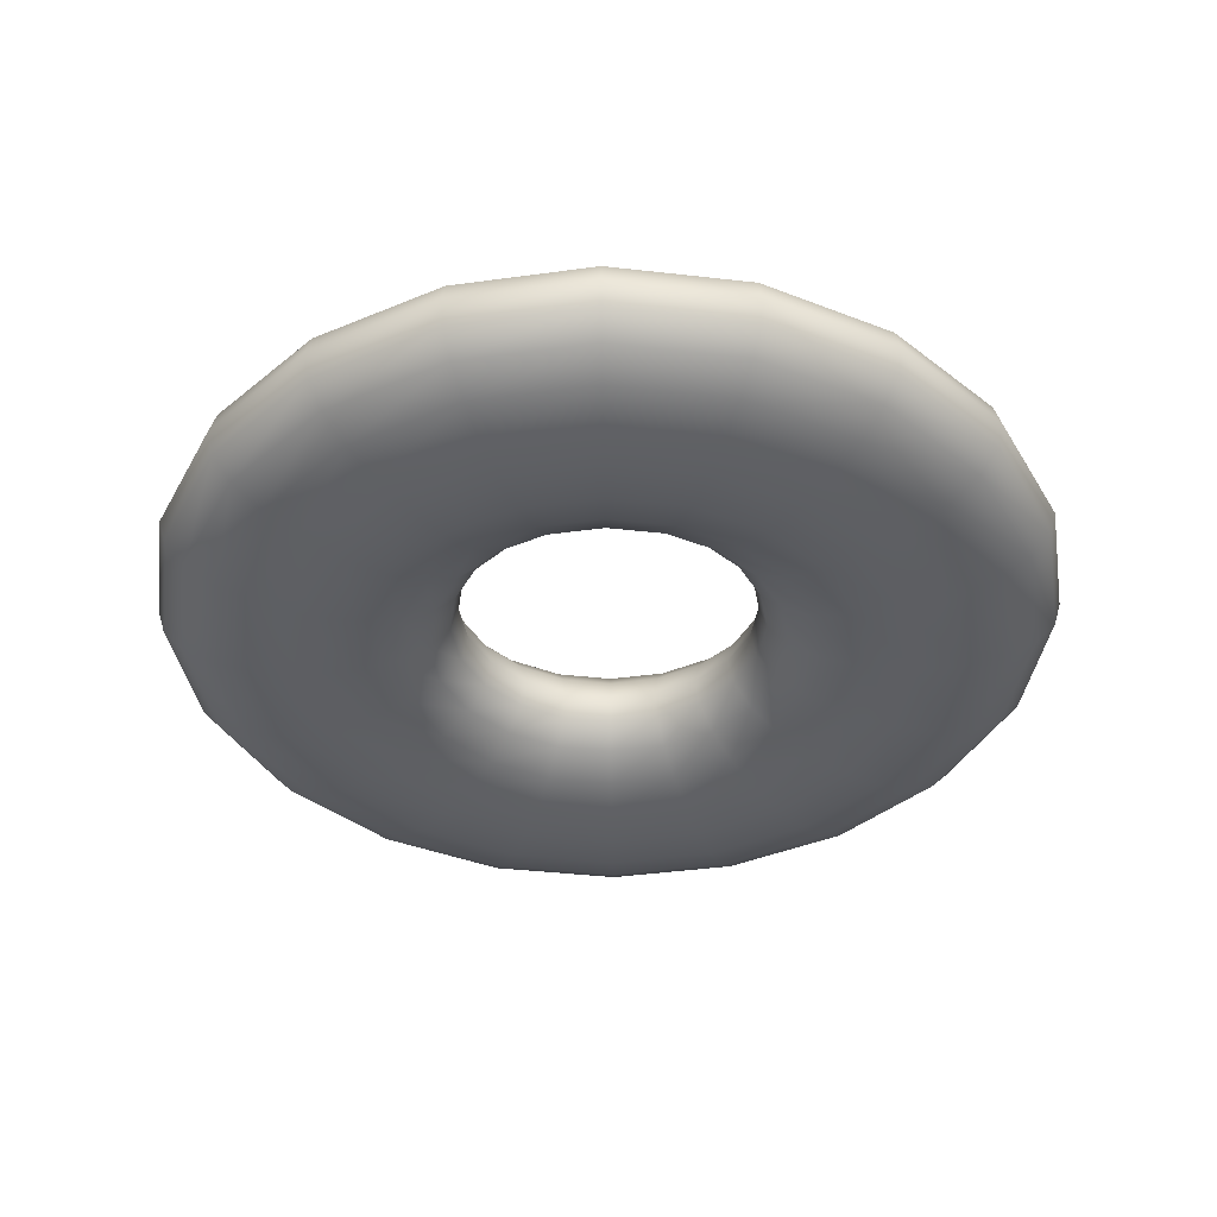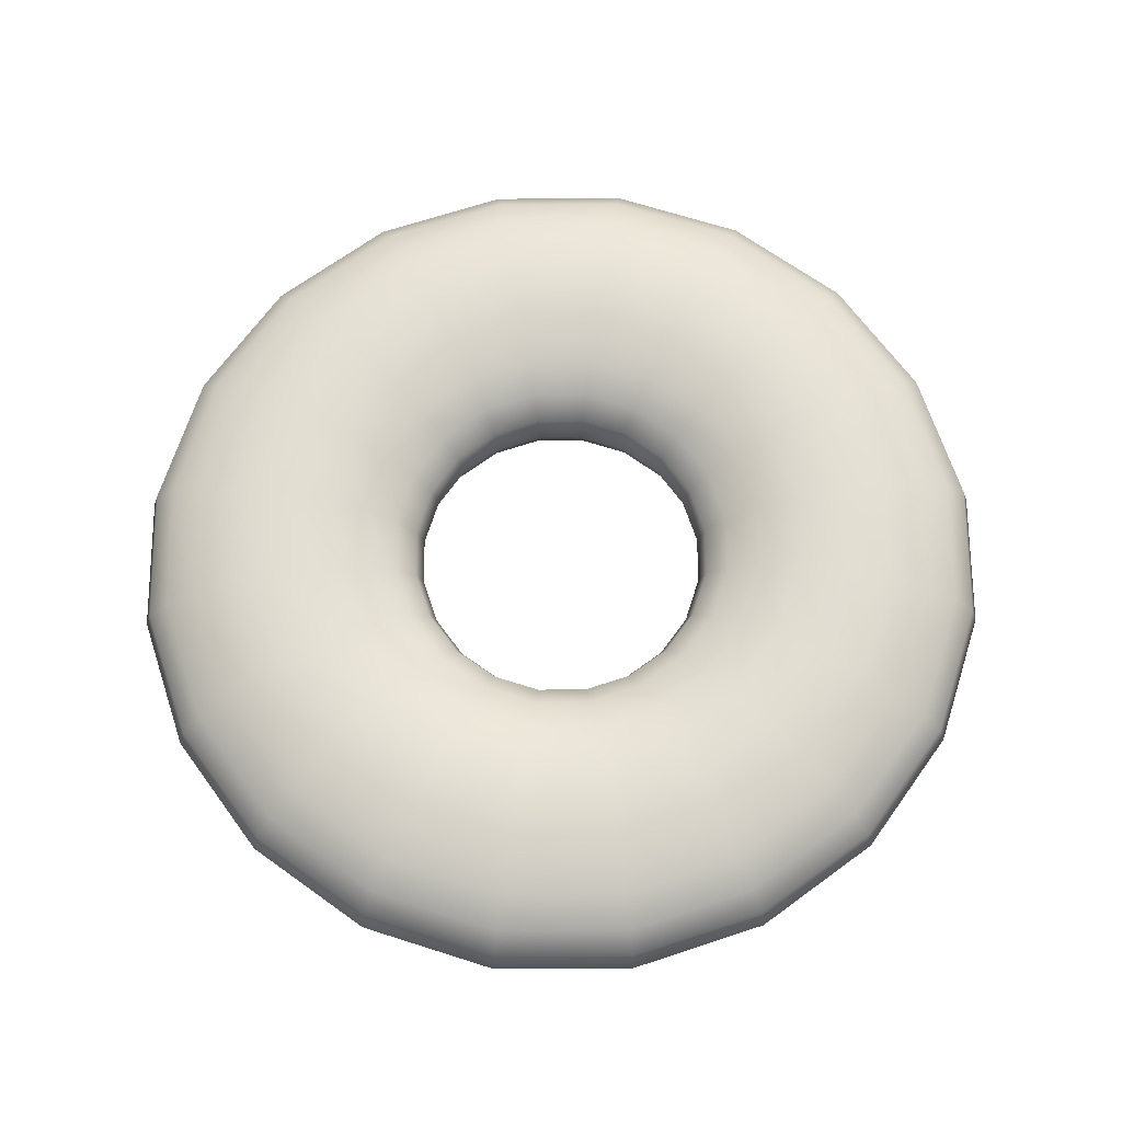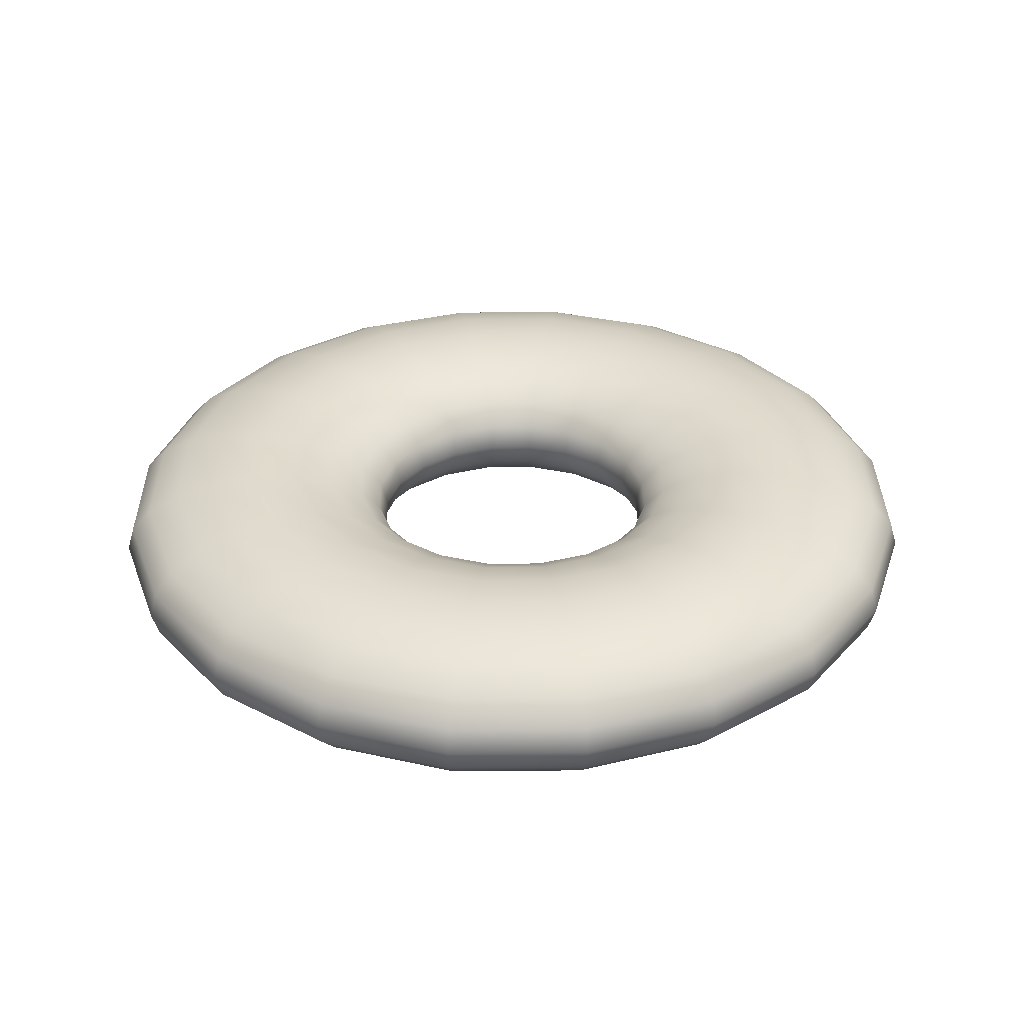
<metadata>
{"format":"obj","ext":"obj","renderer":"f3d","projection":"perspective","resolution":1024,"background":"white","views":[{"elev":-38.8,"azim":36.8,"up":"+Y"},{"elev":68.1,"azim":-81.3,"up":"+Y"},{"elev":33.2,"azim":116.3,"up":"+Y"}]}
</metadata>
<code>
g default
v 0.06142 0.1339 -0.01996
v 0.05225 0.1339 -0.03796
v 0.03796 0.1339 -0.05225
v 0.01996 0.1339 -0.06142
v 0 0.1339 -0.06458
v -0.01996 0.1339 -0.06142
v -0.03796 0.1339 -0.05225
v -0.05225 0.1339 -0.03796
v -0.06142 0.1339 -0.01996
v -0.06458 0.1339 0
v -0.06142 0.1339 0.01996
v -0.05225 0.1339 0.03796
v -0.03796 0.1339 0.05225
v -0.01996 0.1339 0.06142
v -0 0.1339 0.06458
v 0.01996 0.1339 0.06142
v 0.03796 0.1339 0.05225
v 0.05225 0.1339 0.03796
v 0.06142 0.1339 0.01996
v 0.06458 0.1339 0
v 0.06443 0.1446 -0.02093
v 0.0548 0.1446 -0.03982
v 0.03982 0.1446 -0.0548
v 0.02093 0.1446 -0.06443
v 0 0.1446 -0.06774
v -0.02093 0.1446 -0.06443
v -0.03982 0.1446 -0.0548
v -0.0548 0.1446 -0.03982
v -0.06443 0.1446 -0.02093
v -0.06774 0.1446 0
v -0.06443 0.1446 0.02093
v -0.0548 0.1446 0.03982
v -0.03982 0.1446 0.0548
v -0.02093 0.1446 0.06443
v -0 0.1446 0.06774
v 0.02093 0.1446 0.06443
v 0.03982 0.1446 0.0548
v 0.0548 0.1446 0.03982
v 0.06443 0.1446 0.02093
v 0.06774 0.1446 0
v 0.07315 0.1543 -0.02377
v 0.06223 0.1543 -0.04521
v 0.04521 0.1543 -0.06223
v 0.02377 0.1543 -0.07315
v 0 0.1543 -0.07691
v -0.02377 0.1543 -0.07315
v -0.04521 0.1543 -0.06223
v -0.06223 0.1543 -0.04521
v -0.07315 0.1543 -0.02377
v -0.07691 0.1543 0
v -0.07315 0.1543 0.02377
v -0.06223 0.1543 0.04521
v -0.04521 0.1543 0.06223
v -0.02377 0.1543 0.07315
v -0 0.1543 0.07691
v 0.02377 0.1543 0.07315
v 0.04521 0.1543 0.06223
v 0.06223 0.1543 0.04521
v 0.07315 0.1543 0.02377
v 0.07691 0.1543 0
v 0.08674 0.162 -0.02818
v 0.07379 0.162 -0.05361
v 0.05361 0.162 -0.07379
v 0.02818 0.162 -0.08674
v 0 0.162 -0.0912
v -0.02818 0.162 -0.08674
v -0.05361 0.162 -0.07378
v -0.07378 0.162 -0.05361
v -0.08674 0.162 -0.02818
v -0.0912 0.162 0
v -0.08674 0.162 0.02818
v -0.07378 0.162 0.05361
v -0.05361 0.162 0.07378
v -0.02818 0.162 0.08674
v -0 0.162 0.0912
v 0.02818 0.162 0.08674
v 0.05361 0.162 0.07378
v 0.07378 0.162 0.05361
v 0.08674 0.162 0.02818
v 0.0912 0.162 0
v 0.1039 0.1669 -0.03375
v 0.08835 0.1669 -0.06419
v 0.06419 0.1669 -0.08835
v 0.03375 0.1669 -0.1039
v 0 0.1669 -0.1092
v -0.03375 0.1669 -0.1039
v -0.06419 0.1669 -0.08835
v -0.08835 0.1669 -0.06419
v -0.1039 0.1669 -0.03375
v -0.1092 0.1669 0
v -0.1039 0.1669 0.03375
v -0.08835 0.1669 0.06419
v -0.06419 0.1669 0.08835
v -0.03375 0.1669 0.1039
v -0 0.1669 0.1092
v 0.03375 0.1669 0.1039
v 0.06419 0.1669 0.08835
v 0.08835 0.1669 0.06419
v 0.1039 0.1669 0.03375
v 0.1092 0.1669 0
v 0.1228 0.1686 -0.03991
v 0.1045 0.1686 -0.07592
v 0.07592 0.1686 -0.1045
v 0.03991 0.1686 -0.1228
v 0 0.1686 -0.1292
v -0.03991 0.1686 -0.1228
v -0.07592 0.1686 -0.1045
v -0.1045 0.1686 -0.07592
v -0.1228 0.1686 -0.03991
v -0.1292 0.1686 0
v -0.1228 0.1686 0.03991
v -0.1045 0.1686 0.07592
v -0.07592 0.1686 0.1045
v -0.03991 0.1686 0.1228
v -0 0.1686 0.1292
v 0.03991 0.1686 0.1228
v 0.07592 0.1686 0.1045
v 0.1045 0.1686 0.07592
v 0.1228 0.1686 0.03991
v 0.1292 0.1686 0
v 0.1418 0.1669 -0.04608
v 0.1206 0.1669 -0.08765
v 0.08765 0.1669 -0.1206
v 0.04608 0.1669 -0.1418
v 0 0.1669 -0.1491
v -0.04608 0.1669 -0.1418
v -0.08765 0.1669 -0.1206
v -0.1206 0.1669 -0.08765
v -0.1418 0.1669 -0.04608
v -0.1491 0.1669 0
v -0.1418 0.1669 0.04608
v -0.1206 0.1669 0.08765
v -0.08765 0.1669 0.1206
v -0.04608 0.1669 0.1418
v -0 0.1669 0.1491
v 0.04608 0.1669 0.1418
v 0.08765 0.1669 0.1206
v 0.1206 0.1669 0.08765
v 0.1418 0.1669 0.04608
v 0.1491 0.1669 0
v 0.1589 0.162 -0.05164
v 0.1352 0.162 -0.09823
v 0.09823 0.162 -0.1352
v 0.05164 0.162 -0.1589
v 0 0.162 -0.1671
v -0.05164 0.162 -0.1589
v -0.09823 0.162 -0.1352
v -0.1352 0.162 -0.09823
v -0.1589 0.162 -0.05164
v -0.1671 0.162 0
v -0.1589 0.162 0.05164
v -0.1352 0.162 0.09823
v -0.09823 0.162 0.1352
v -0.05164 0.162 0.1589
v -0 0.162 0.1671
v 0.05164 0.162 0.1589
v 0.09823 0.162 0.1352
v 0.1352 0.162 0.09823
v 0.1589 0.162 0.05164
v 0.1671 0.162 0
v 0.1725 0.1543 -0.05606
v 0.1468 0.1543 -0.1066
v 0.1066 0.1543 -0.1468
v 0.05606 0.1543 -0.1725
v 0 0.1543 -0.1814
v -0.05606 0.1543 -0.1725
v -0.1066 0.1543 -0.1468
v -0.1468 0.1543 -0.1066
v -0.1725 0.1543 -0.05606
v -0.1814 0.1543 0
v -0.1725 0.1543 0.05606
v -0.1468 0.1543 0.1066
v -0.1066 0.1543 0.1468
v -0.05606 0.1543 0.1725
v -0 0.1543 0.1814
v 0.05606 0.1543 0.1725
v 0.1066 0.1543 0.1468
v 0.1468 0.1543 0.1066
v 0.1725 0.1543 0.05606
v 0.1814 0.1543 0
v 0.1813 0.1446 -0.05889
v 0.1542 0.1446 -0.112
v 0.112 0.1446 -0.1542
v 0.05889 0.1446 -0.1813
v 0 0.1446 -0.1906
v -0.05889 0.1446 -0.1813
v -0.112 0.1446 -0.1542
v -0.1542 0.1446 -0.112
v -0.1813 0.1446 -0.05889
v -0.1906 0.1446 0
v -0.1813 0.1446 0.05889
v -0.1542 0.1446 0.112
v -0.112 0.1446 0.1542
v -0.05889 0.1446 0.1813
v -0 0.1446 0.1906
v 0.05889 0.1446 0.1813
v 0.112 0.1446 0.1542
v 0.1542 0.1446 0.112
v 0.1813 0.1446 0.05889
v 0.1906 0.1446 0
v 0.1843 0.1339 -0.05987
v 0.1567 0.1339 -0.1139
v 0.1139 0.1339 -0.1567
v 0.05987 0.1339 -0.1843
v 0 0.1339 -0.1937
v -0.05987 0.1339 -0.1843
v -0.1139 0.1339 -0.1567
v -0.1567 0.1339 -0.1139
v -0.1843 0.1339 -0.05987
v -0.1937 0.1339 0
v -0.1843 0.1339 0.05987
v -0.1567 0.1339 0.1139
v -0.1139 0.1339 0.1567
v -0.05987 0.1339 0.1843
v -0 0.1339 0.1937
v 0.05987 0.1339 0.1843
v 0.1139 0.1339 0.1567
v 0.1567 0.1339 0.1139
v 0.1843 0.1339 0.05987
v 0.1937 0.1339 0
v 0.1813 0.1232 -0.05889
v 0.1542 0.1232 -0.112
v 0.112 0.1232 -0.1542
v 0.05889 0.1232 -0.1813
v 0 0.1232 -0.1906
v -0.05889 0.1232 -0.1813
v -0.112 0.1232 -0.1542
v -0.1542 0.1232 -0.112
v -0.1813 0.1232 -0.05889
v -0.1906 0.1232 0
v -0.1813 0.1232 0.05889
v -0.1542 0.1232 0.112
v -0.112 0.1232 0.1542
v -0.05889 0.1232 0.1813
v -0 0.1232 0.1906
v 0.05889 0.1232 0.1813
v 0.112 0.1232 0.1542
v 0.1542 0.1232 0.112
v 0.1813 0.1232 0.05889
v 0.1906 0.1232 0
v 0.1725 0.1135 -0.05606
v 0.1468 0.1135 -0.1066
v 0.1066 0.1135 -0.1468
v 0.05606 0.1135 -0.1725
v 0 0.1135 -0.1814
v -0.05606 0.1135 -0.1725
v -0.1066 0.1135 -0.1468
v -0.1468 0.1135 -0.1066
v -0.1725 0.1135 -0.05606
v -0.1814 0.1135 0
v -0.1725 0.1135 0.05606
v -0.1468 0.1135 0.1066
v -0.1066 0.1135 0.1468
v -0.05606 0.1135 0.1725
v -0 0.1135 0.1814
v 0.05606 0.1135 0.1725
v 0.1066 0.1135 0.1468
v 0.1468 0.1135 0.1066
v 0.1725 0.1135 0.05606
v 0.1814 0.1135 0
v 0.1589 0.1059 -0.05164
v 0.1352 0.1059 -0.09823
v 0.09823 0.1059 -0.1352
v 0.05164 0.1059 -0.1589
v 0 0.1059 -0.1671
v -0.05164 0.1059 -0.1589
v -0.09823 0.1059 -0.1352
v -0.1352 0.1059 -0.09823
v -0.1589 0.1059 -0.05164
v -0.1671 0.1059 0
v -0.1589 0.1059 0.05164
v -0.1352 0.1059 0.09823
v -0.09823 0.1059 0.1352
v -0.05164 0.1059 0.1589
v -0 0.1059 0.1671
v 0.05164 0.1059 0.1589
v 0.09823 0.1059 0.1352
v 0.1352 0.1059 0.09823
v 0.1589 0.1059 0.05164
v 0.1671 0.1059 0
v 0.1418 0.1009 -0.04608
v 0.1206 0.1009 -0.08765
v 0.08765 0.1009 -0.1206
v 0.04608 0.1009 -0.1418
v 0 0.1009 -0.1491
v -0.04608 0.1009 -0.1418
v -0.08765 0.1009 -0.1206
v -0.1206 0.1009 -0.08765
v -0.1418 0.1009 -0.04608
v -0.1491 0.1009 0
v -0.1418 0.1009 0.04608
v -0.1206 0.1009 0.08765
v -0.08765 0.1009 0.1206
v -0.04608 0.1009 0.1418
v -0 0.1009 0.1491
v 0.04608 0.1009 0.1418
v 0.08765 0.1009 0.1206
v 0.1206 0.1009 0.08765
v 0.1418 0.1009 0.04608
v 0.1491 0.1009 0
v 0.1228 0.09924 -0.03991
v 0.1045 0.09924 -0.07592
v 0.07592 0.09924 -0.1045
v 0.03991 0.09924 -0.1228
v 0 0.09924 -0.1292
v -0.03991 0.09924 -0.1228
v -0.07592 0.09924 -0.1045
v -0.1045 0.09924 -0.07592
v -0.1228 0.09924 -0.03991
v -0.1292 0.09924 0
v -0.1228 0.09924 0.03991
v -0.1045 0.09924 0.07592
v -0.07592 0.09924 0.1045
v -0.03991 0.09924 0.1228
v -0 0.09924 0.1292
v 0.03991 0.09924 0.1228
v 0.07592 0.09924 0.1045
v 0.1045 0.09924 0.07592
v 0.1228 0.09924 0.03991
v 0.1292 0.09924 0
v 0.1039 0.1009 -0.03375
v 0.08835 0.1009 -0.06419
v 0.06419 0.1009 -0.08835
v 0.03375 0.1009 -0.1039
v 0 0.1009 -0.1092
v -0.03375 0.1009 -0.1039
v -0.06419 0.1009 -0.08835
v -0.08835 0.1009 -0.06419
v -0.1039 0.1009 -0.03375
v -0.1092 0.1009 0
v -0.1039 0.1009 0.03375
v -0.08835 0.1009 0.06419
v -0.06419 0.1009 0.08835
v -0.03375 0.1009 0.1039
v -0 0.1009 0.1092
v 0.03375 0.1009 0.1039
v 0.06419 0.1009 0.08835
v 0.08835 0.1009 0.06419
v 0.1039 0.1009 0.03375
v 0.1092 0.1009 0
v 0.08674 0.1059 -0.02818
v 0.07379 0.1059 -0.05361
v 0.05361 0.1059 -0.07378
v 0.02818 0.1059 -0.08674
v 0 0.1059 -0.0912
v -0.02818 0.1059 -0.08674
v -0.05361 0.1059 -0.07378
v -0.07378 0.1059 -0.05361
v -0.08674 0.1059 -0.02818
v -0.0912 0.1059 0
v -0.08674 0.1059 0.02818
v -0.07378 0.1059 0.05361
v -0.05361 0.1059 0.07378
v -0.02818 0.1059 0.08674
v -0 0.1059 0.0912
v 0.02818 0.1059 0.08674
v 0.05361 0.1059 0.07378
v 0.07378 0.1059 0.05361
v 0.08674 0.1059 0.02818
v 0.0912 0.1059 0
v 0.07315 0.1135 -0.02377
v 0.06223 0.1135 -0.04521
v 0.04521 0.1135 -0.06223
v 0.02377 0.1135 -0.07315
v 0 0.1135 -0.07691
v -0.02377 0.1135 -0.07315
v -0.04521 0.1135 -0.06223
v -0.06223 0.1135 -0.04521
v -0.07315 0.1135 -0.02377
v -0.07691 0.1135 0
v -0.07315 0.1135 0.02377
v -0.06223 0.1135 0.04521
v -0.04521 0.1135 0.06223
v -0.02377 0.1135 0.07315
v -0 0.1135 0.07691
v 0.02377 0.1135 0.07315
v 0.04521 0.1135 0.06223
v 0.06223 0.1135 0.04521
v 0.07315 0.1135 0.02377
v 0.07691 0.1135 0
v 0.06443 0.1232 -0.02093
v 0.0548 0.1232 -0.03982
v 0.03982 0.1232 -0.0548
v 0.02093 0.1232 -0.06443
v 0 0.1232 -0.06774
v -0.02093 0.1232 -0.06443
v -0.03982 0.1232 -0.0548
v -0.0548 0.1232 -0.03982
v -0.06443 0.1232 -0.02093
v -0.06774 0.1232 0
v -0.06443 0.1232 0.02093
v -0.0548 0.1232 0.03982
v -0.03982 0.1232 0.0548
v -0.02093 0.1232 0.06443
v -0 0.1232 0.06774
v 0.02093 0.1232 0.06443
v 0.03982 0.1232 0.0548
v 0.0548 0.1232 0.03982
v 0.06443 0.1232 0.02093
v 0.06774 0.1232 0
g pTorus1
f 2 1 21 22
f 3 2 22 23
f 4 3 23 24
f 5 4 24 25
f 6 5 25 26
f 7 6 26 27
f 8 7 27 28
f 9 8 28 29
f 10 9 29 30
f 11 10 30 31
f 12 11 31 32
f 13 12 32 33
f 14 13 33 34
f 15 14 34 35
f 16 15 35 36
f 17 16 36 37
f 18 17 37 38
f 19 18 38 39
f 20 19 39 40
f 1 20 40 21
f 22 21 41 42
f 23 22 42 43
f 24 23 43 44
f 25 24 44 45
f 26 25 45 46
f 27 26 46 47
f 28 27 47 48
f 29 28 48 49
f 30 29 49 50
f 31 30 50 51
f 32 31 51 52
f 33 32 52 53
f 34 33 53 54
f 35 34 54 55
f 36 35 55 56
f 37 36 56 57
f 38 37 57 58
f 39 38 58 59
f 40 39 59 60
f 21 40 60 41
f 42 41 61 62
f 43 42 62 63
f 44 43 63 64
f 45 44 64 65
f 46 45 65 66
f 47 46 66 67
f 48 47 67 68
f 49 48 68 69
f 50 49 69 70
f 51 50 70 71
f 52 51 71 72
f 53 52 72 73
f 54 53 73 74
f 55 54 74 75
f 56 55 75 76
f 57 56 76 77
f 58 57 77 78
f 59 58 78 79
f 60 59 79 80
f 41 60 80 61
f 62 61 81 82
f 63 62 82 83
f 64 63 83 84
f 65 64 84 85
f 66 65 85 86
f 67 66 86 87
f 68 67 87 88
f 69 68 88 89
f 70 69 89 90
f 71 70 90 91
f 72 71 91 92
f 73 72 92 93
f 74 73 93 94
f 75 74 94 95
f 76 75 95 96
f 77 76 96 97
f 78 77 97 98
f 79 78 98 99
f 80 79 99 100
f 61 80 100 81
f 82 81 101 102
f 83 82 102 103
f 84 83 103 104
f 85 84 104 105
f 86 85 105 106
f 87 86 106 107
f 88 87 107 108
f 89 88 108 109
f 90 89 109 110
f 91 90 110 111
f 92 91 111 112
f 93 92 112 113
f 94 93 113 114
f 95 94 114 115
f 96 95 115 116
f 97 96 116 117
f 98 97 117 118
f 99 98 118 119
f 100 99 119 120
f 81 100 120 101
f 102 101 121 122
f 103 102 122 123
f 104 103 123 124
f 105 104 124 125
f 106 105 125 126
f 107 106 126 127
f 108 107 127 128
f 109 108 128 129
f 110 109 129 130
f 111 110 130 131
f 112 111 131 132
f 113 112 132 133
f 114 113 133 134
f 115 114 134 135
f 116 115 135 136
f 117 116 136 137
f 118 117 137 138
f 119 118 138 139
f 120 119 139 140
f 101 120 140 121
f 122 121 141 142
f 123 122 142 143
f 124 123 143 144
f 125 124 144 145
f 126 125 145 146
f 127 126 146 147
f 128 127 147 148
f 129 128 148 149
f 130 129 149 150
f 131 130 150 151
f 132 131 151 152
f 133 132 152 153
f 134 133 153 154
f 135 134 154 155
f 136 135 155 156
f 137 136 156 157
f 138 137 157 158
f 139 138 158 159
f 140 139 159 160
f 121 140 160 141
f 142 141 161 162
f 143 142 162 163
f 144 143 163 164
f 145 144 164 165
f 146 145 165 166
f 147 146 166 167
f 148 147 167 168
f 149 148 168 169
f 150 149 169 170
f 151 150 170 171
f 152 151 171 172
f 153 152 172 173
f 154 153 173 174
f 155 154 174 175
f 156 155 175 176
f 157 156 176 177
f 158 157 177 178
f 159 158 178 179
f 160 159 179 180
f 141 160 180 161
f 162 161 181 182
f 163 162 182 183
f 164 163 183 184
f 165 164 184 185
f 166 165 185 186
f 167 166 186 187
f 168 167 187 188
f 169 168 188 189
f 170 169 189 190
f 171 170 190 191
f 172 171 191 192
f 173 172 192 193
f 174 173 193 194
f 175 174 194 195
f 176 175 195 196
f 177 176 196 197
f 178 177 197 198
f 179 178 198 199
f 180 179 199 200
f 161 180 200 181
f 182 181 201 202
f 183 182 202 203
f 184 183 203 204
f 185 184 204 205
f 186 185 205 206
f 187 186 206 207
f 188 187 207 208
f 189 188 208 209
f 190 189 209 210
f 191 190 210 211
f 192 191 211 212
f 193 192 212 213
f 194 193 213 214
f 195 194 214 215
f 196 195 215 216
f 197 196 216 217
f 198 197 217 218
f 199 198 218 219
f 200 199 219 220
f 181 200 220 201
f 202 201 221 222
f 203 202 222 223
f 204 203 223 224
f 205 204 224 225
f 206 205 225 226
f 207 206 226 227
f 208 207 227 228
f 209 208 228 229
f 210 209 229 230
f 211 210 230 231
f 212 211 231 232
f 213 212 232 233
f 214 213 233 234
f 215 214 234 235
f 216 215 235 236
f 217 216 236 237
f 218 217 237 238
f 219 218 238 239
f 220 219 239 240
f 201 220 240 221
f 222 221 241 242
f 223 222 242 243
f 224 223 243 244
f 225 224 244 245
f 226 225 245 246
f 227 226 246 247
f 228 227 247 248
f 229 228 248 249
f 230 229 249 250
f 231 230 250 251
f 232 231 251 252
f 233 232 252 253
f 234 233 253 254
f 235 234 254 255
f 236 235 255 256
f 237 236 256 257
f 238 237 257 258
f 239 238 258 259
f 240 239 259 260
f 221 240 260 241
f 242 241 261 262
f 243 242 262 263
f 244 243 263 264
f 245 244 264 265
f 246 245 265 266
f 247 246 266 267
f 248 247 267 268
f 249 248 268 269
f 250 249 269 270
f 251 250 270 271
f 252 251 271 272
f 253 252 272 273
f 254 253 273 274
f 255 254 274 275
f 256 255 275 276
f 257 256 276 277
f 258 257 277 278
f 259 258 278 279
f 260 259 279 280
f 241 260 280 261
f 262 261 281 282
f 263 262 282 283
f 264 263 283 284
f 265 264 284 285
f 266 265 285 286
f 267 266 286 287
f 268 267 287 288
f 269 268 288 289
f 270 269 289 290
f 271 270 290 291
f 272 271 291 292
f 273 272 292 293
f 274 273 293 294
f 275 274 294 295
f 276 275 295 296
f 277 276 296 297
f 278 277 297 298
f 279 278 298 299
f 280 279 299 300
f 261 280 300 281
f 282 281 301 302
f 283 282 302 303
f 284 283 303 304
f 285 284 304 305
f 286 285 305 306
f 287 286 306 307
f 288 287 307 308
f 289 288 308 309
f 290 289 309 310
f 291 290 310 311
f 292 291 311 312
f 293 292 312 313
f 294 293 313 314
f 295 294 314 315
f 296 295 315 316
f 297 296 316 317
f 298 297 317 318
f 299 298 318 319
f 300 299 319 320
f 281 300 320 301
f 302 301 321 322
f 303 302 322 323
f 304 303 323 324
f 305 304 324 325
f 306 305 325 326
f 307 306 326 327
f 308 307 327 328
f 309 308 328 329
f 310 309 329 330
f 311 310 330 331
f 312 311 331 332
f 313 312 332 333
f 314 313 333 334
f 315 314 334 335
f 316 315 335 336
f 317 316 336 337
f 318 317 337 338
f 319 318 338 339
f 320 319 339 340
f 301 320 340 321
f 322 321 341 342
f 323 322 342 343
f 324 323 343 344
f 325 324 344 345
f 326 325 345 346
f 327 326 346 347
f 328 327 347 348
f 329 328 348 349
f 330 329 349 350
f 331 330 350 351
f 332 331 351 352
f 333 332 352 353
f 334 333 353 354
f 335 334 354 355
f 336 335 355 356
f 337 336 356 357
f 338 337 357 358
f 339 338 358 359
f 340 339 359 360
f 321 340 360 341
f 342 341 361 362
f 343 342 362 363
f 344 343 363 364
f 345 344 364 365
f 346 345 365 366
f 347 346 366 367
f 348 347 367 368
f 349 348 368 369
f 350 349 369 370
f 351 350 370 371
f 352 351 371 372
f 353 352 372 373
f 354 353 373 374
f 355 354 374 375
f 356 355 375 376
f 357 356 376 377
f 358 357 377 378
f 359 358 378 379
f 360 359 379 380
f 341 360 380 361
f 362 361 381 382
f 363 362 382 383
f 364 363 383 384
f 365 364 384 385
f 366 365 385 386
f 367 366 386 387
f 368 367 387 388
f 369 368 388 389
f 370 369 389 390
f 371 370 390 391
f 372 371 391 392
f 373 372 392 393
f 374 373 393 394
f 375 374 394 395
f 376 375 395 396
f 377 376 396 397
f 378 377 397 398
f 379 378 398 399
f 380 379 399 400
f 361 380 400 381
f 382 381 1 2
f 383 382 2 3
f 384 383 3 4
f 385 384 4 5
f 386 385 5 6
f 387 386 6 7
f 388 387 7 8
f 389 388 8 9
f 390 389 9 10
f 391 390 10 11
f 392 391 11 12
f 393 392 12 13
f 394 393 13 14
f 395 394 14 15
f 396 395 15 16
f 397 396 16 17
f 398 397 17 18
f 399 398 18 19
f 400 399 19 20
f 381 400 20 1

</code>
